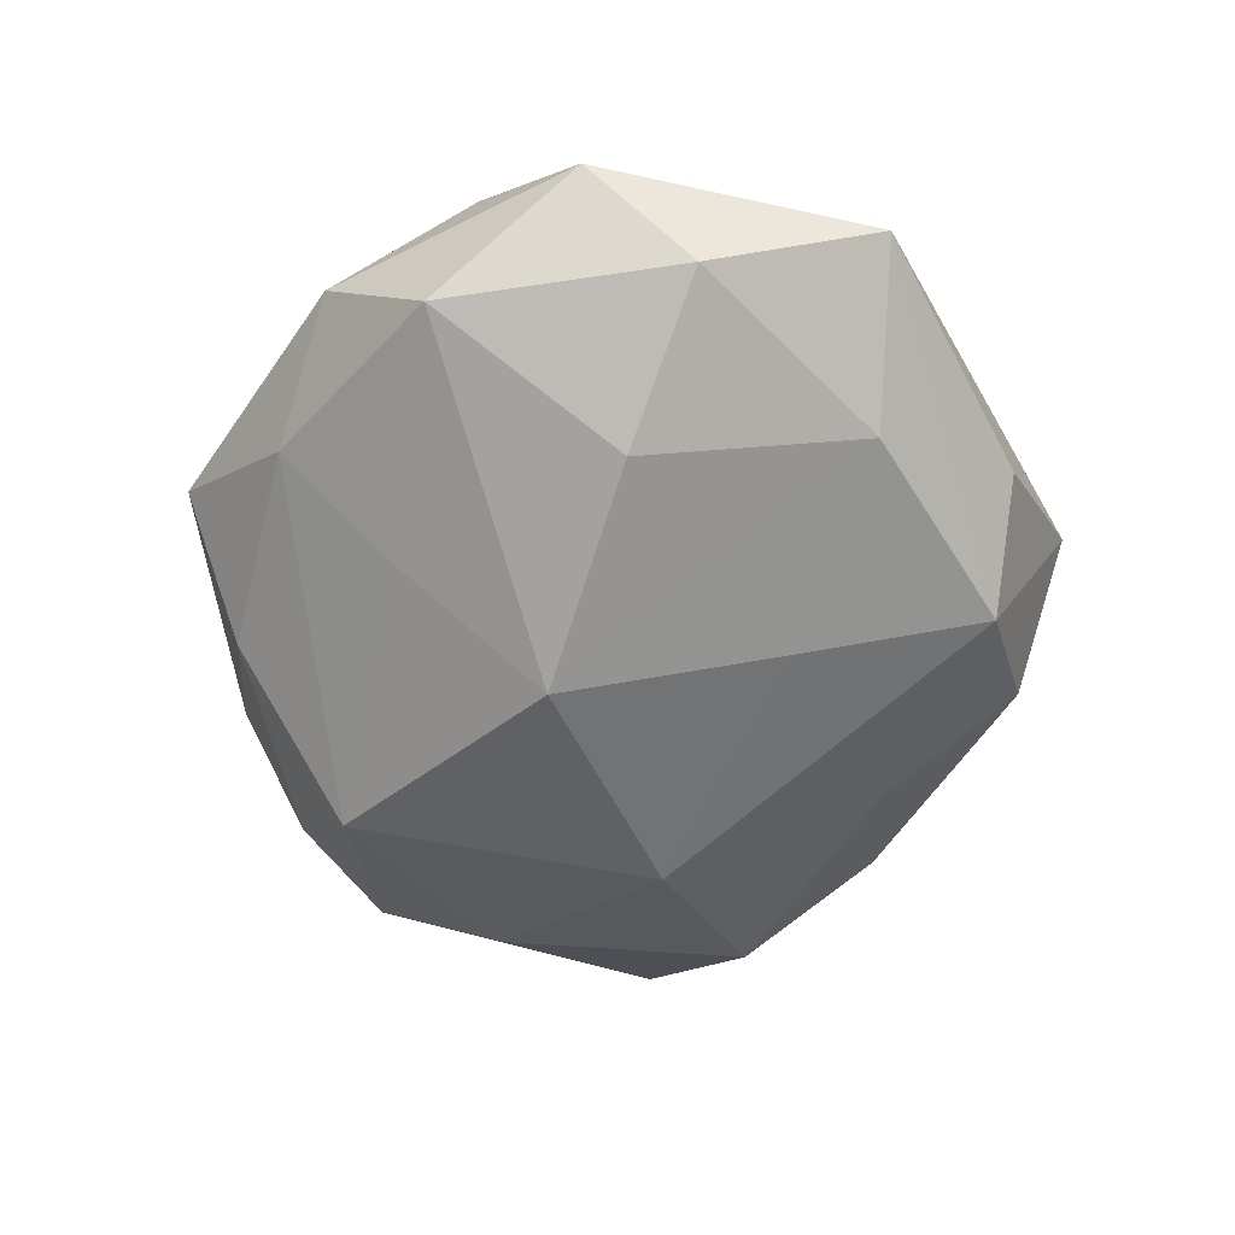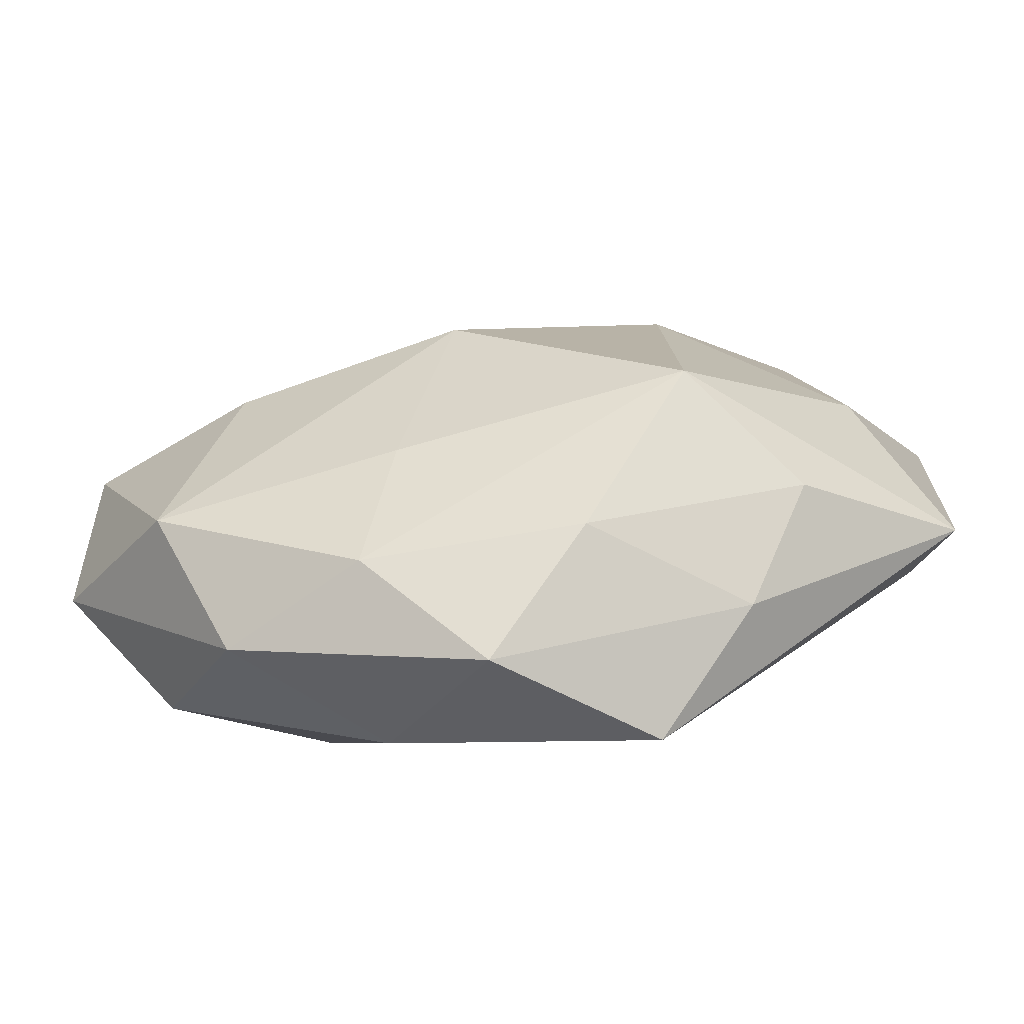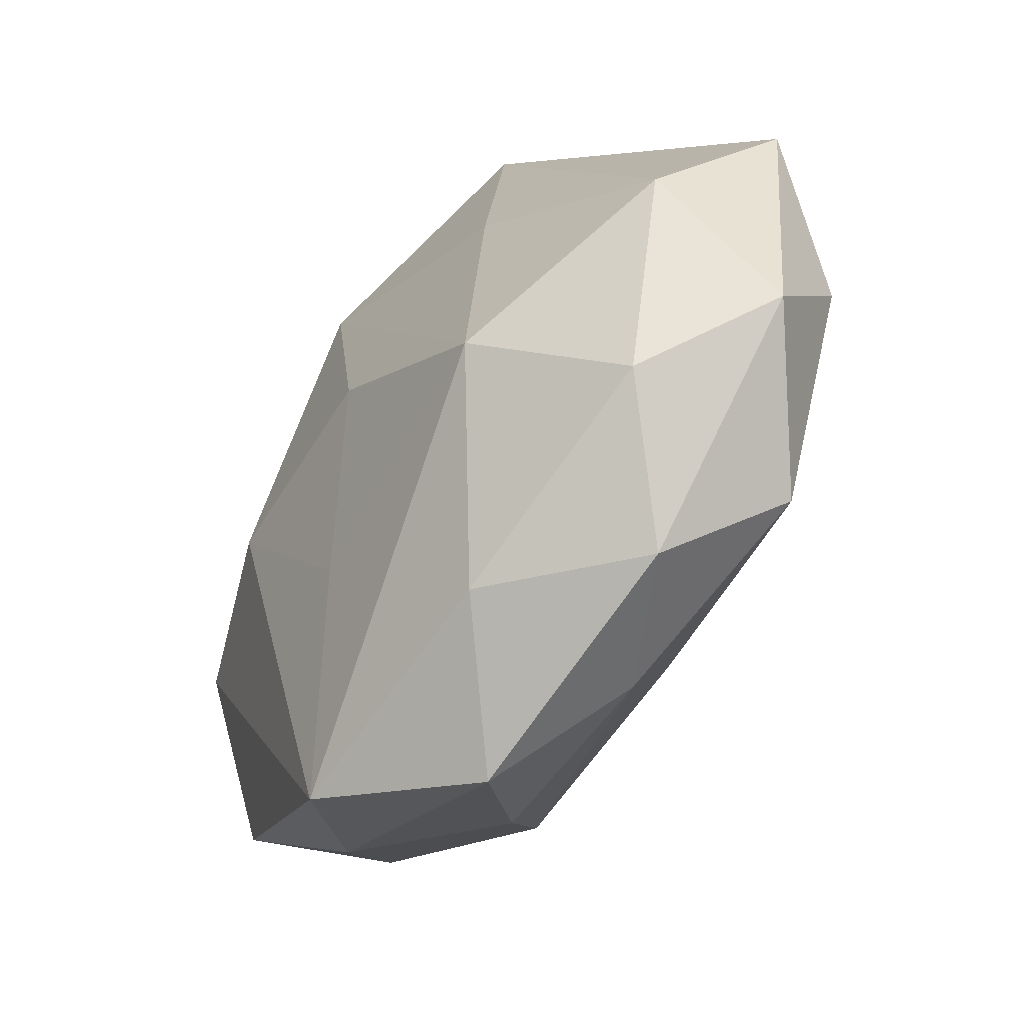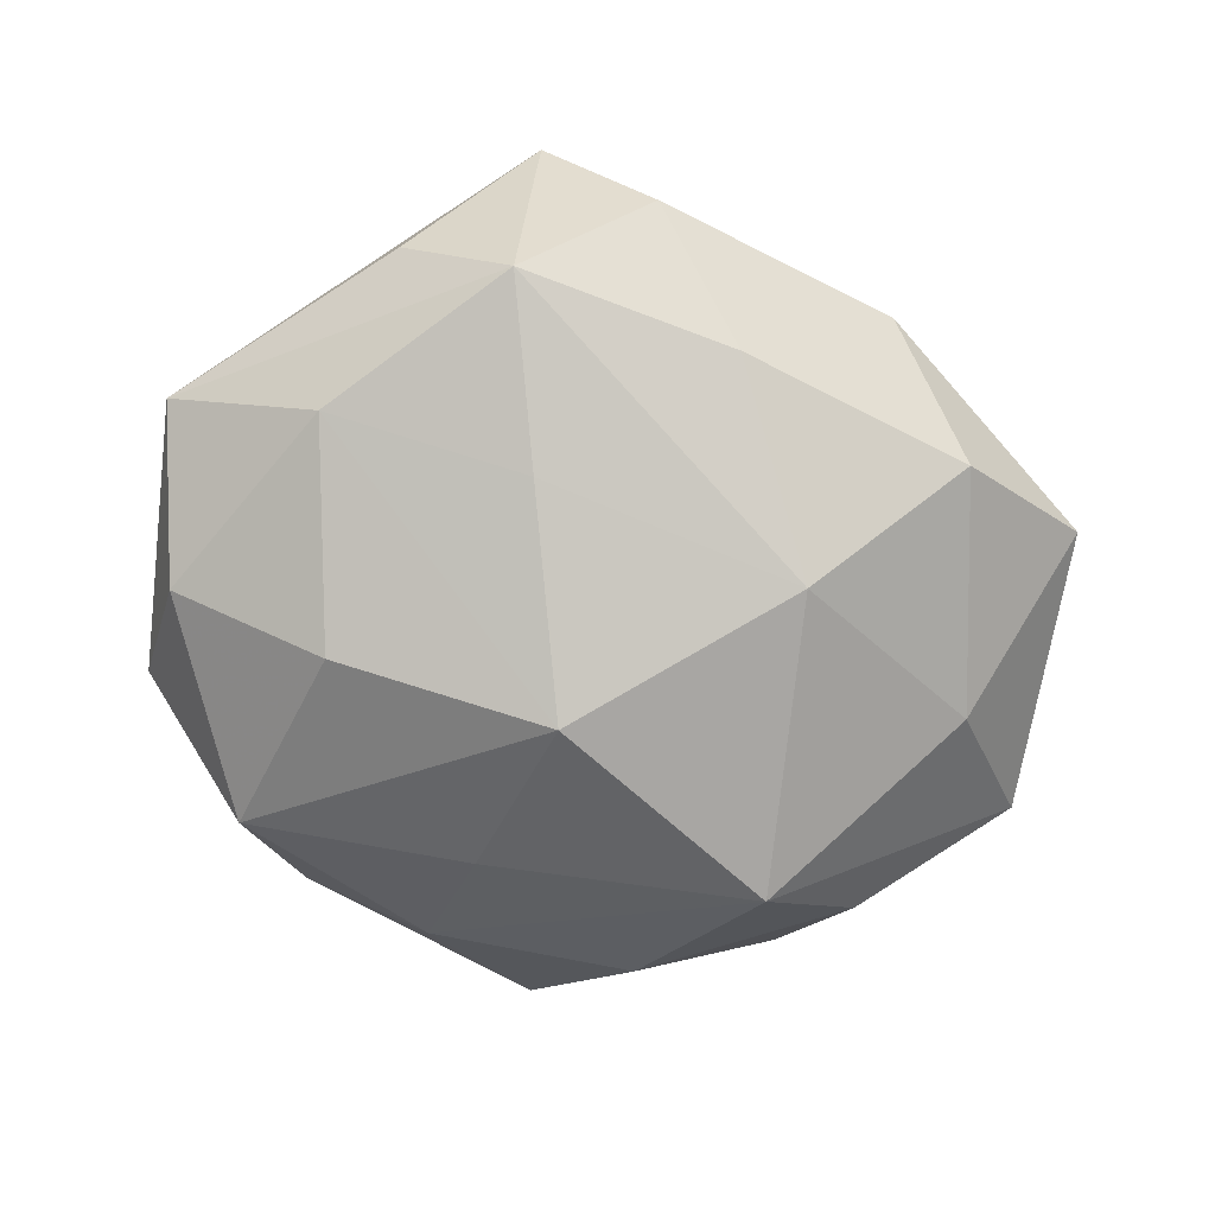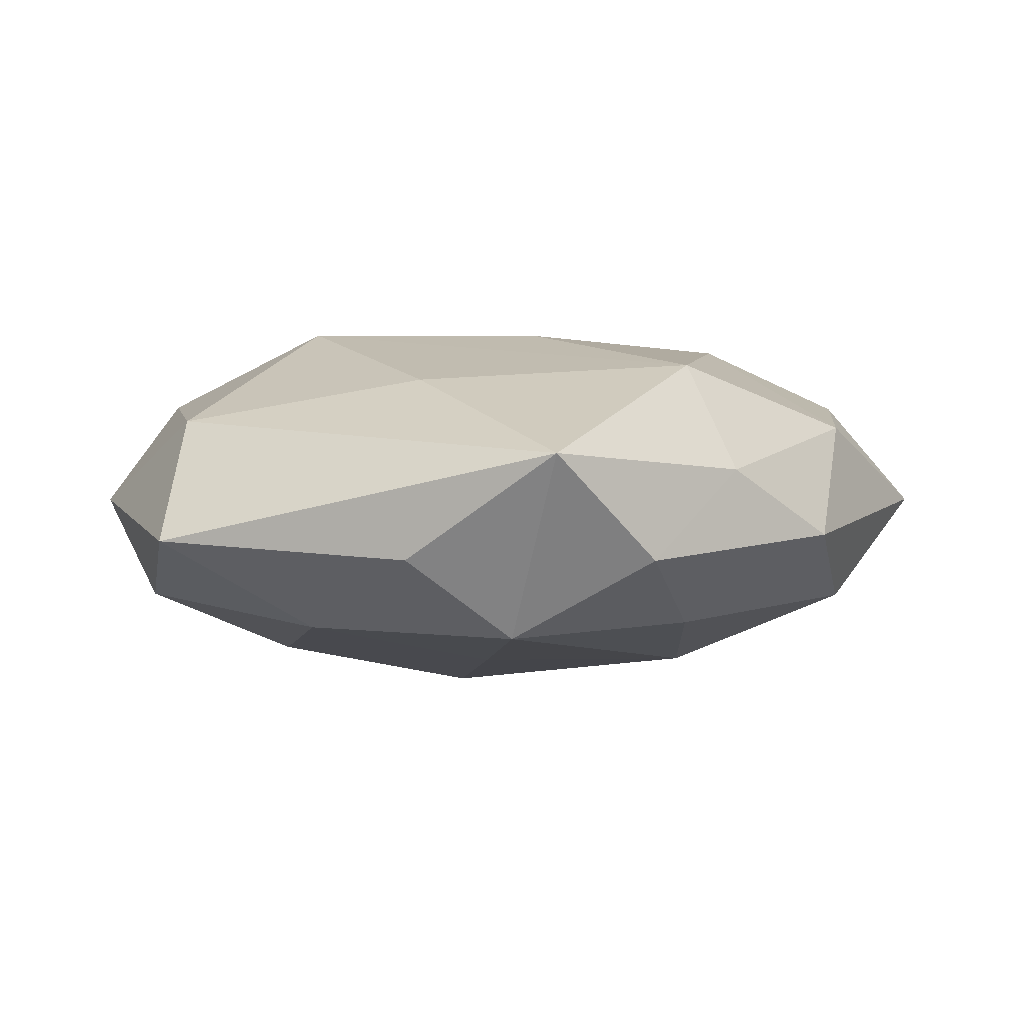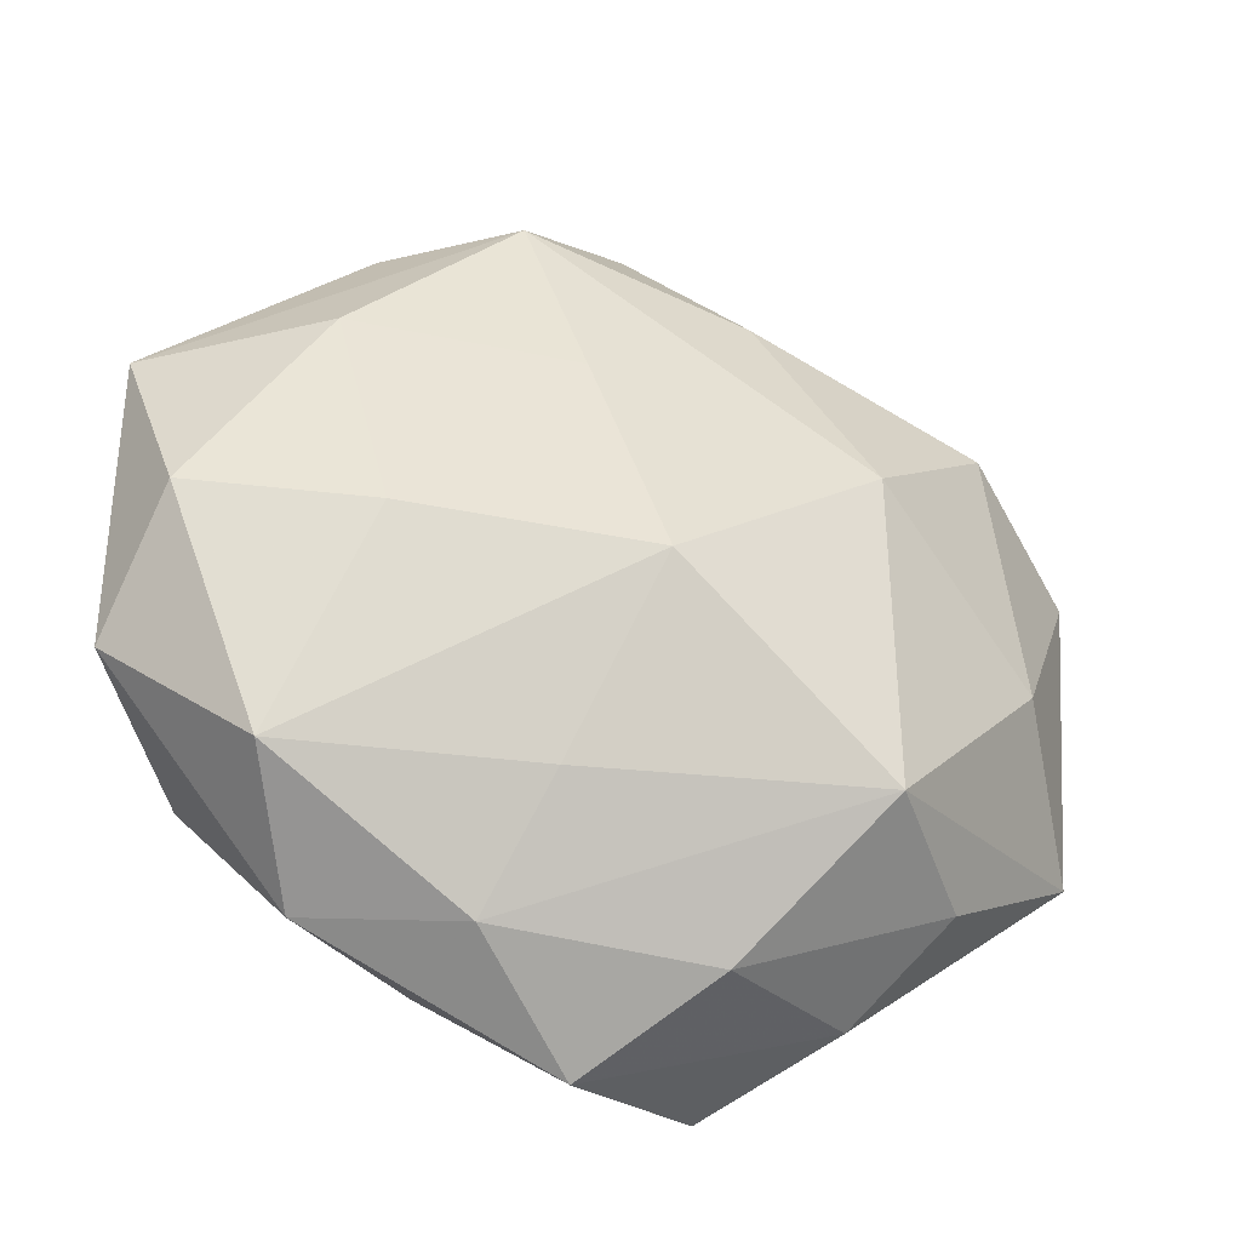
<metadata>
{"format":"obj","ext":"obj","renderer":"f3d","projection":"perspective","resolution":1024,"background":"white","views":[{"elev":-57.4,"azim":77.9,"up":"+Z"},{"elev":-78.7,"azim":-173.9,"up":"+Y"},{"elev":-49.1,"azim":54.0,"up":"+Y"},{"elev":-76.6,"azim":172.6,"up":"+Z"},{"elev":5.4,"azim":158.6,"up":"+Z"},{"elev":-35.1,"azim":158.6,"up":"+Y"}]}
</metadata>
<code>
v -0.03471 0.0274 0.009933
v 0.01032 -0.02668 -0.01557
v 0.0141 0.03864 -0.01291
v -0.01349 0.04102 0.006149
v -0.0106 0.03337 0.01831
v 0.002135 -0.04815 0.003167
v -0.02145 -0.02513 -0.02067
v 0.01417 -0.03638 0.01425
v -0.01084 0.03287 -0.01307
v 0.02687 0.03803 -0.003284
v -0.03709 0.02366 -0.0121
v 0.05064 0.01808 -0.002173
v -0.04133 -0.004511 -0.01146
v -0.001256 0.00723 0.02158
v 0.0471 -0.001364 -0.01095
v -0.02568 -0.03797 0.002804
v -0.02763 0.03724 -0.00252
v 0.03897 -0.02288 0.0116
v 0.04424 0.005512 0.01123
v -0.01463 -0.04435 0.01454
v -0.007572 -0.01698 0.01848
v -0.03294 -0.02915 -0.007605
v 0.02993 -0.03708 0.00202
v 0.02295 -0.009438 0.0215
v -0.02743 0.00555 0.01905
v 0.0193 0.02153 0.01656
v 0.02881 -0.004619 -0.01934
v 0.00334 -0.007447 -0.0256
v -0.0479 0.002327 0.011
v 0.03709 -0.02702 -0.01066
v -0.05217 0.01586 -0.0006813
v 0.03283 0.02076 -0.01299
v -0.05062 -0.01782 0.001695
v -0.009125 -0.0398 -0.00809
v -0.02071 0.01008 -0.02155
v -0.0003307 0.04671 -0.003548
v 0.01309 0.04961 0.009284
v 0.05023 -0.01393 0.000109
v 0.01477 -0.03885 -0.006486
v 0.009229 0.01767 -0.01883
f 7 39 34
f 2 39 7
f 38 23 30
f 30 23 39
f 39 2 30
f 36 37 3
f 7 35 28
f 28 2 7
f 27 30 28
f 28 30 2
f 29 33 20
f 31 33 29
f 7 33 13
f 13 33 31
f 31 11 13
f 13 35 7
f 13 11 35
f 38 12 19
f 26 24 19
f 19 37 26
f 12 37 19
f 17 11 31
f 22 33 7
f 7 34 22
f 39 23 6
f 6 34 39
f 18 23 38
f 38 19 18
f 18 19 24
f 15 30 27
f 15 12 38
f 38 30 15
f 35 11 9
f 9 3 35
f 36 3 9
f 9 17 36
f 11 17 9
f 10 37 12
f 12 3 10
f 10 3 37
f 35 3 40
f 40 28 35
f 20 24 21
f 5 24 26
f 26 37 5
f 16 22 34
f 16 6 20
f 34 6 16
f 20 33 16
f 33 22 16
f 23 18 8
f 20 6 8
f 8 6 23
f 8 24 20
f 8 18 24
f 32 3 12
f 12 15 32
f 32 15 27
f 32 40 3
f 27 28 32
f 28 40 32
f 25 29 20
f 20 21 25
f 4 5 37
f 4 37 36
f 36 17 4
f 31 29 1
f 1 17 31
f 29 25 1
f 1 25 5
f 1 4 17
f 5 4 1
f 24 5 14
f 5 25 14
f 14 21 24
f 14 25 21

</code>
